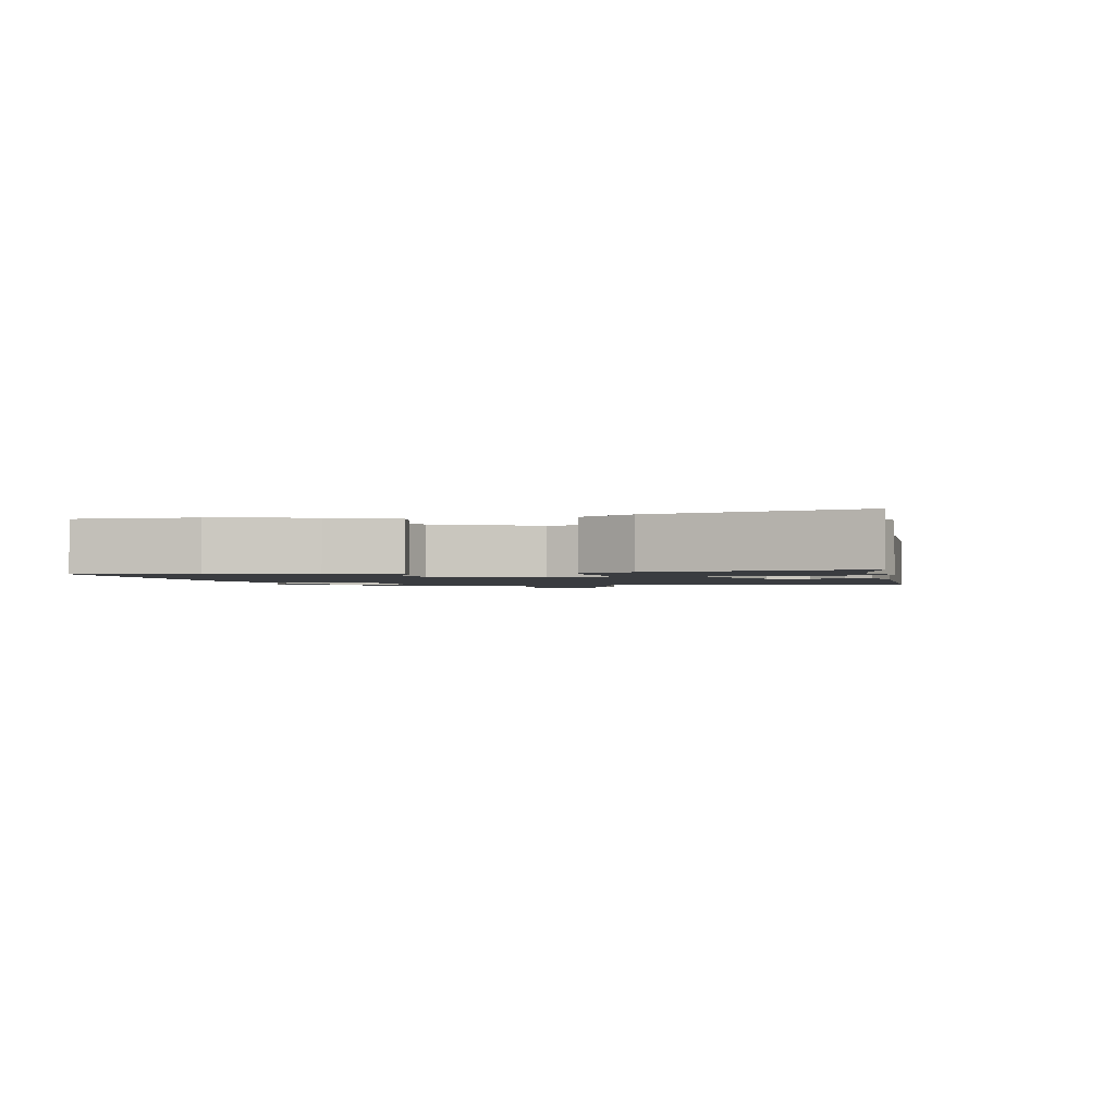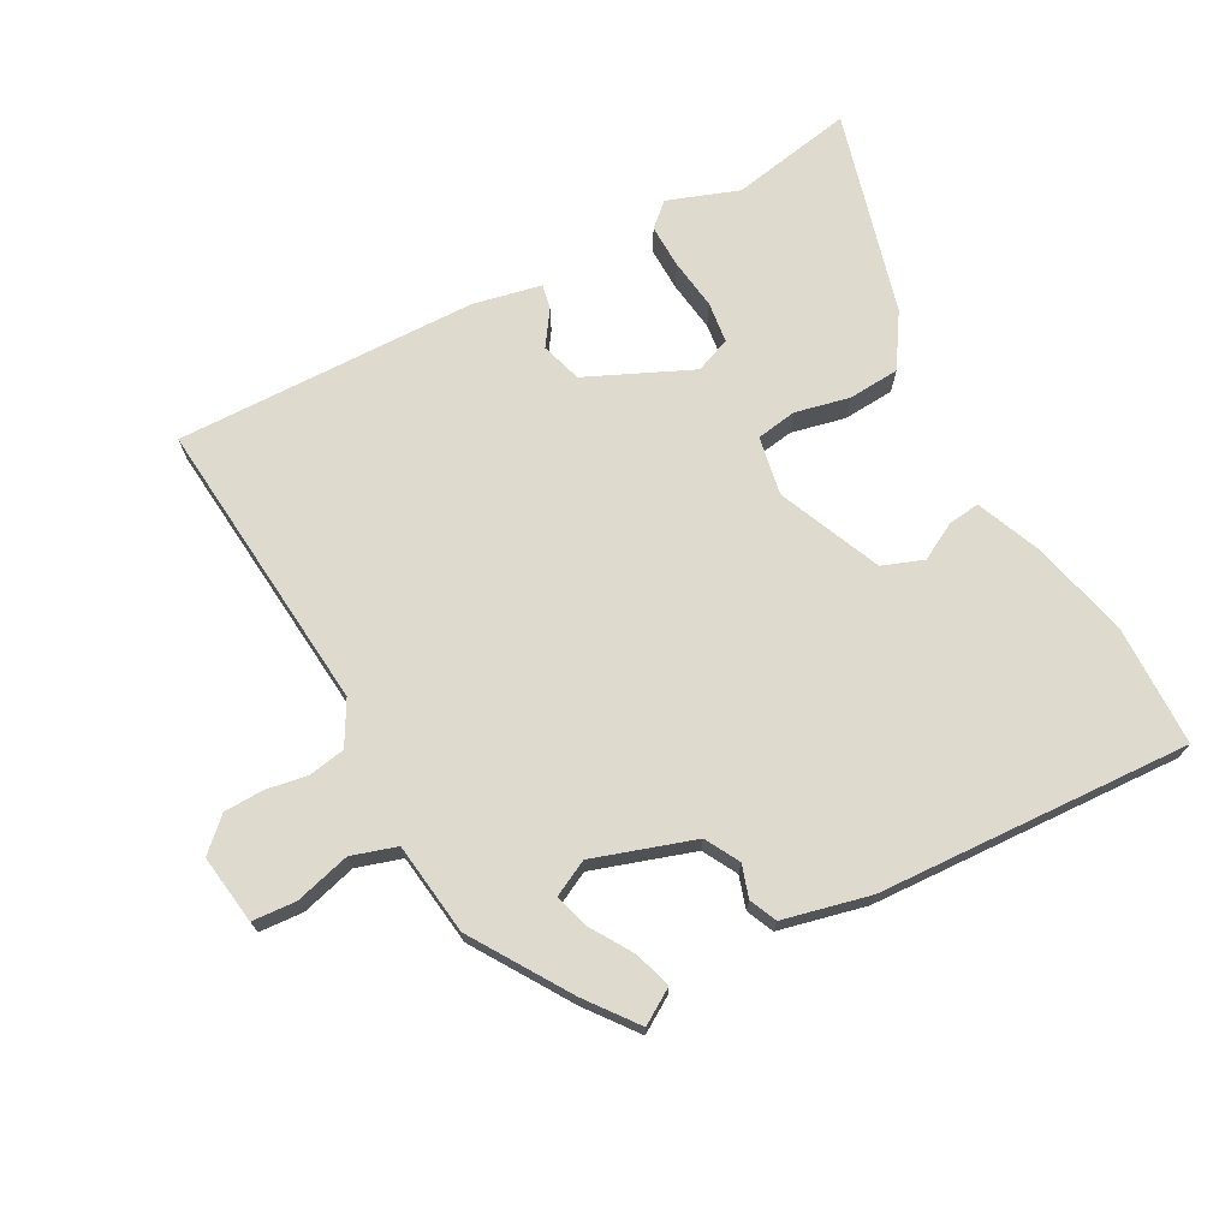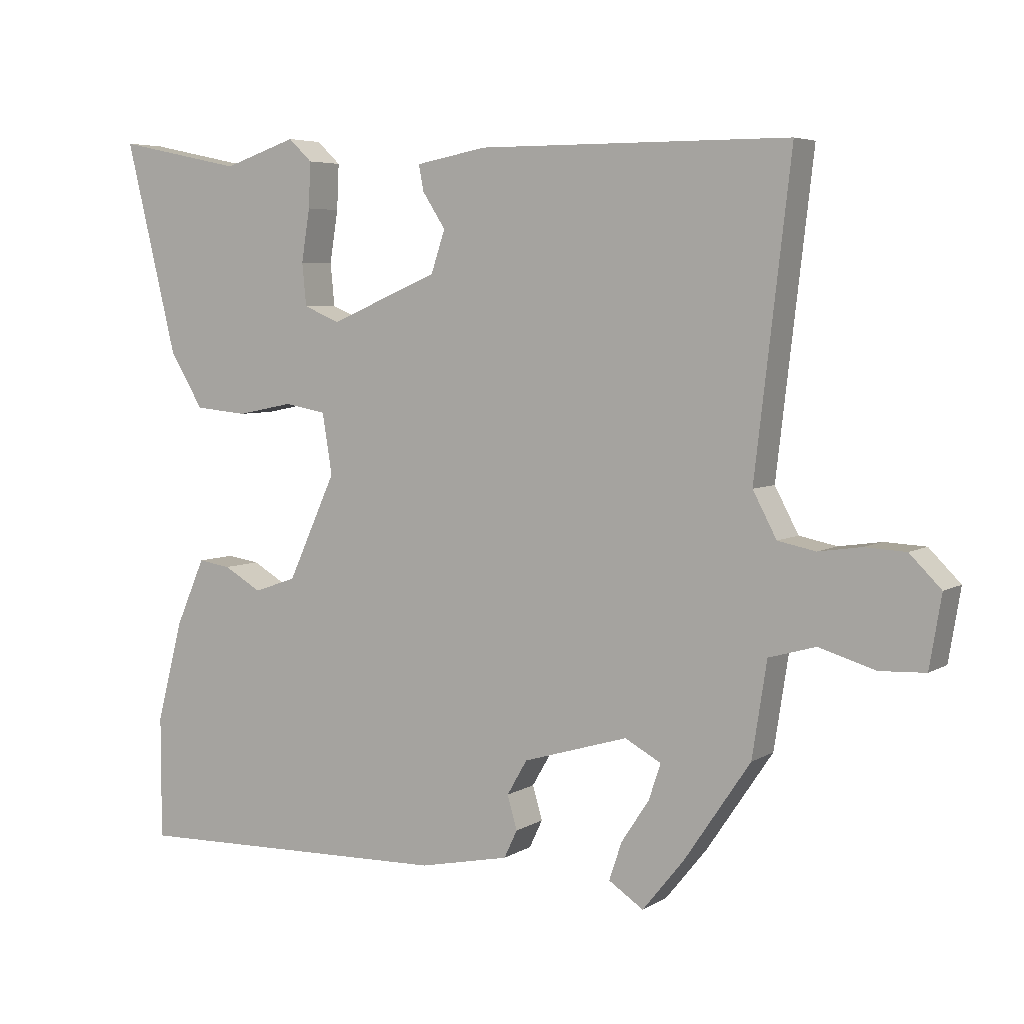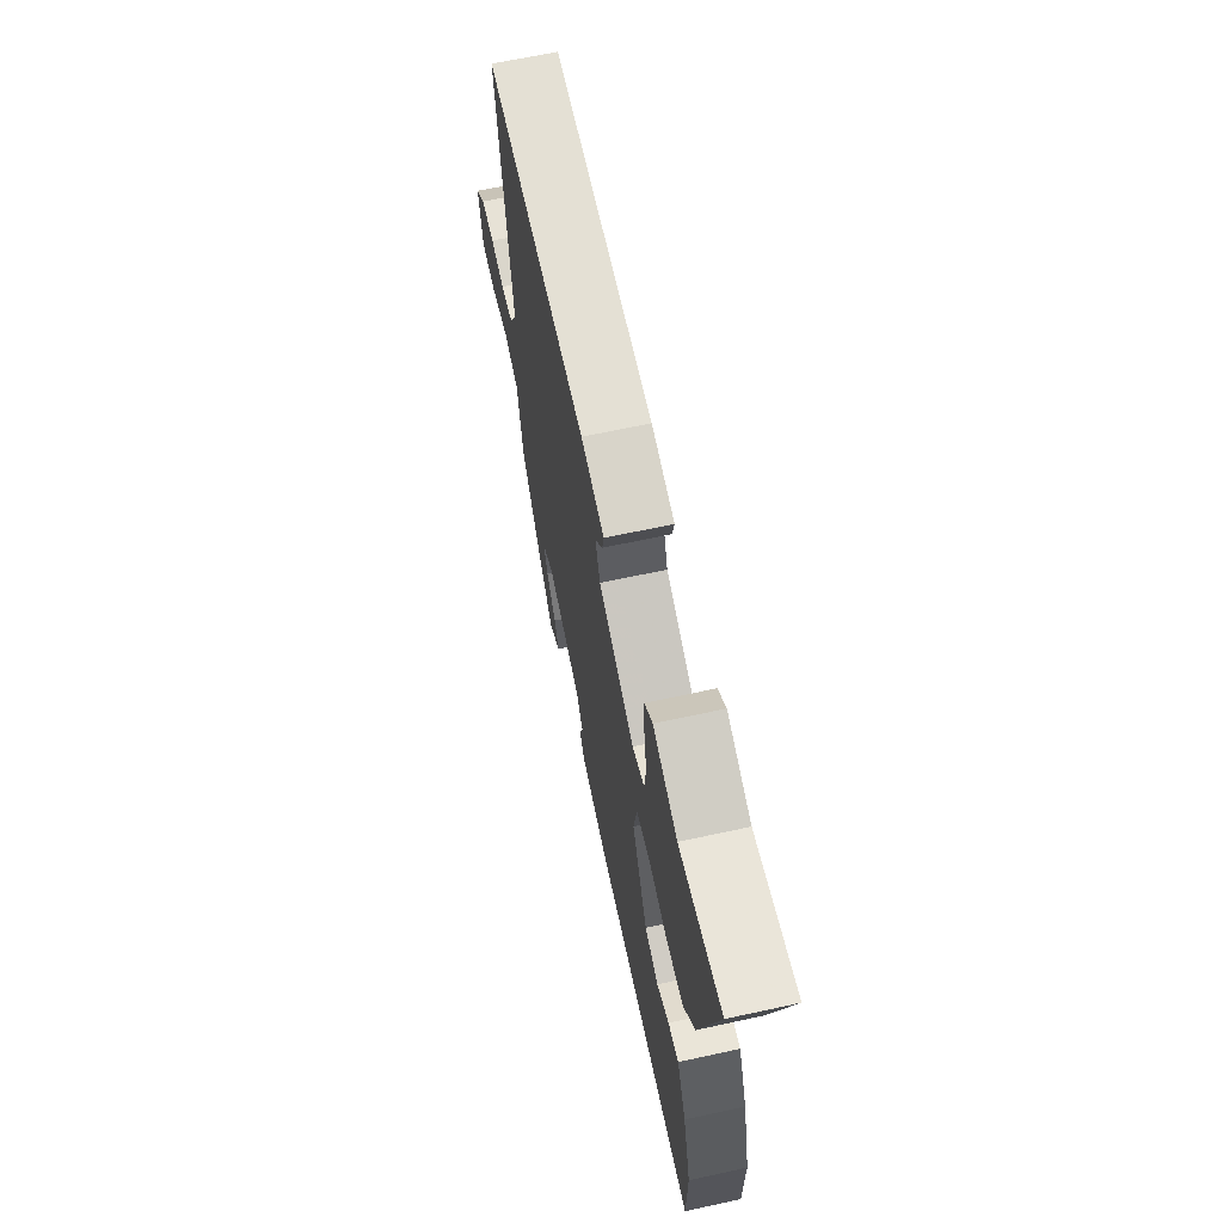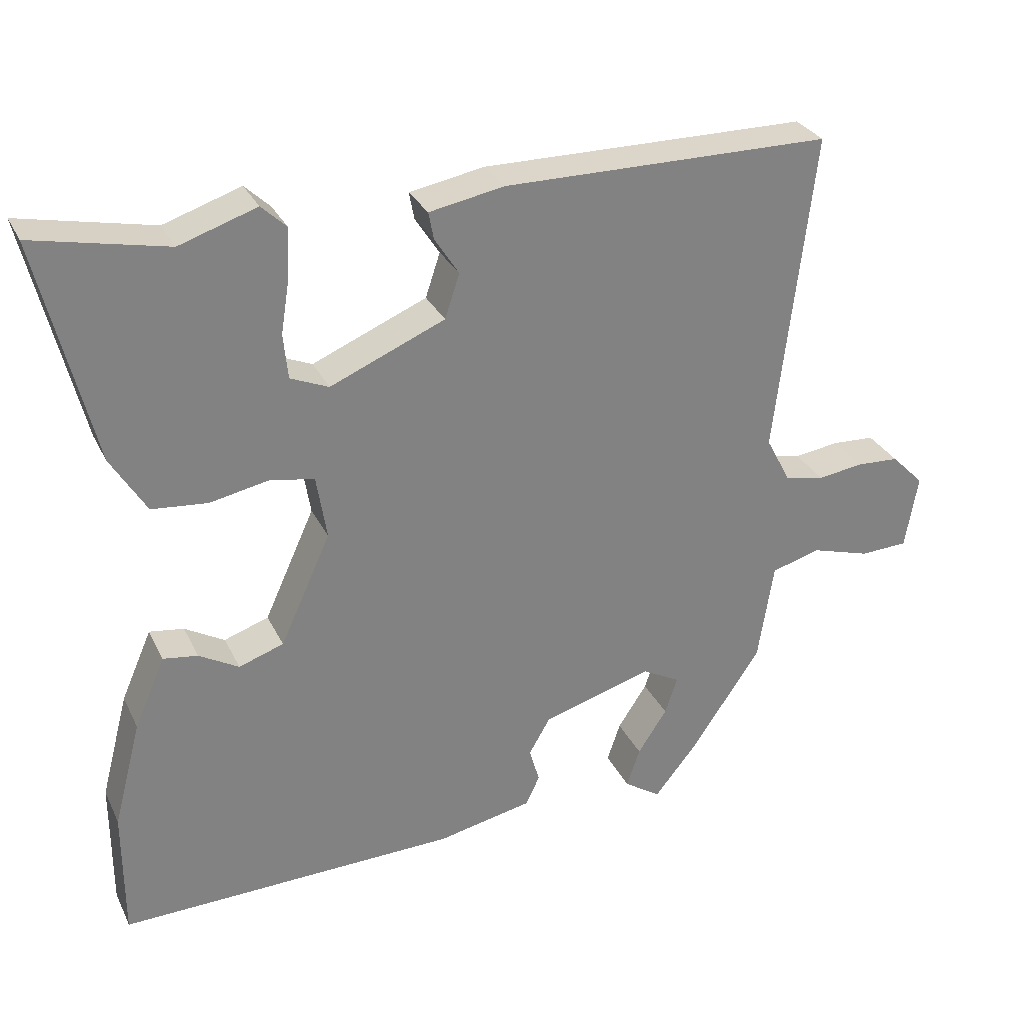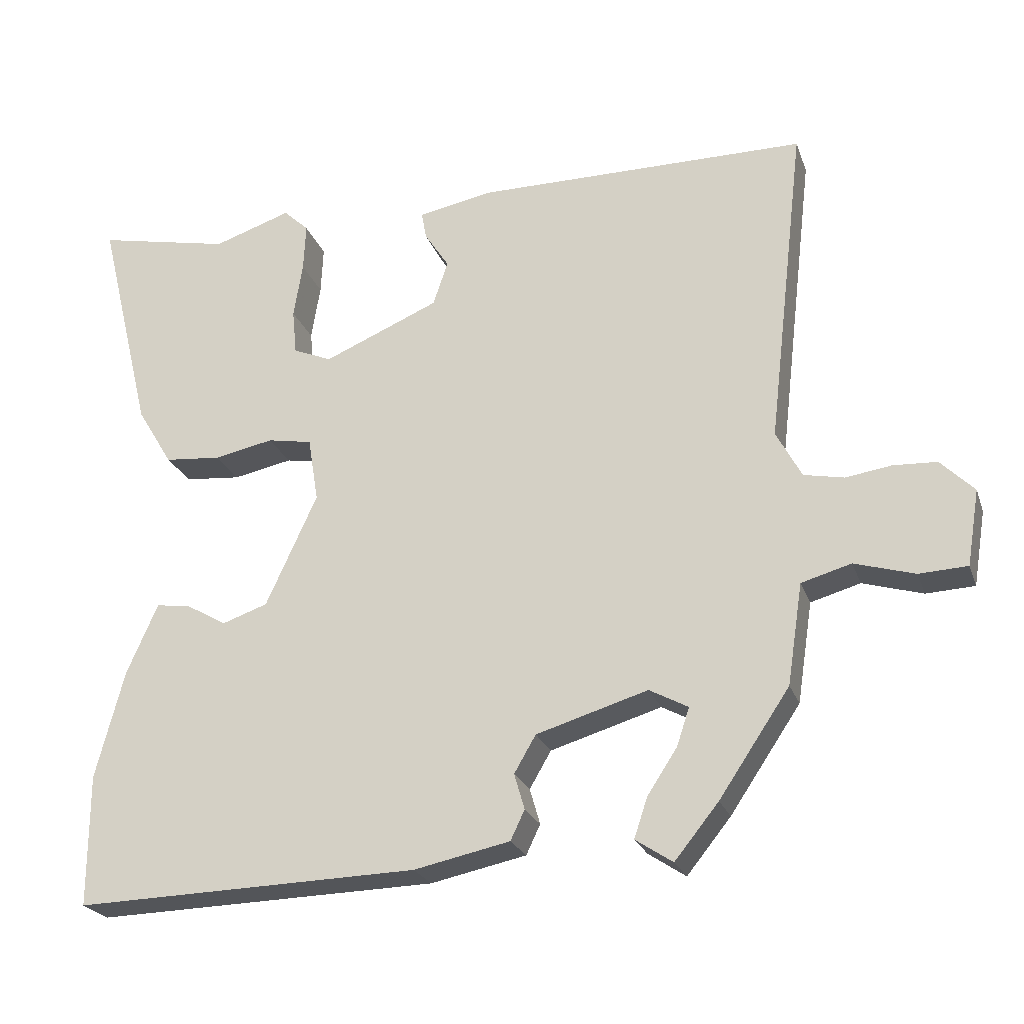
<metadata>
{"format":"obj","ext":"obj","renderer":"f3d","projection":"perspective","resolution":1024,"background":"white","views":[{"elev":-1.7,"azim":-78.2,"up":"+Y"},{"elev":71.2,"azim":153.0,"up":"+Y"},{"elev":5.3,"azim":30.0,"up":"+Z"},{"elev":66.2,"azim":-102.3,"up":"+Z"},{"elev":29.9,"azim":-22.2,"up":"+Z"},{"elev":-23.8,"azim":17.0,"up":"+Z"}]}
</metadata>
<code>
v 0.506 0.07 0.482
v 0.455 0.07 0.044
v 0.489 0.07 -0.02
v 0.543 0.07 -0.031
v 0.604 0.07 -0.022
v 0.663 0.07 -0.025
v 0.708 0.07 -0.07
v 0.691 0.07 -0.172
v 0.626 0.07 -0.175
v 0.545 0.07 -0.151
v 0.478 0.07 -0.17
v 0.457 0.07 -0.306
v 0.362 0.07 -0.447
v 0.303 0.07 -0.52
v 0.253 0.07 -0.487
v 0.271 0.07 -0.433
v 0.311 0.07 -0.372
v 0.328 0.07 -0.321
v 0.276 0.07 -0.293
v 0.126 0.07 -0.338
v 0.097 0.07 -0.388
v 0.111 0.07 -0.436
v 0.092 0.07 -0.476
v -0.037 0.07 -0.503
v -0.5 0.07 -0.515
v -0.5 0.07 -0.338
v -0.462 0.07 -0.193
v -0.42 0.07 -0.097
v -0.373 0.07 -0.104
v -0.319 0.07 -0.135
v -0.258 0.07 -0.114
v -0.189 0.07 0.037
v -0.203 0.07 0.124
v -0.263 0.07 0.135
v -0.343 0.07 0.119
v -0.419 0.07 0.126
v -0.467 0.07 0.205
v -0.541 0.07 0.509
v -0.36 0.07 0.471
v -0.255 0.07 0.506
v -0.221 0.07 0.474
v -0.224 0.07 0.409
v -0.236 0.07 0.334
v -0.23 0.07 0.273
v -0.178 0.07 0.251
v -0.022 0.07 0.317
v -0.002 0.07 0.377
v -0.035 0.07 0.428
v -0.042 0.07 0.465
v 0.06 0.07 0.484
v 0.506 0 0.482
v 0.455 0 0.044
v 0.489 0 -0.02
v 0.543 0 -0.031
v 0.604 0 -0.022
v 0.663 0 -0.025
v 0.708 0 -0.07
v 0.691 0 -0.172
v 0.626 0 -0.175
v 0.545 0 -0.151
v 0.478 0 -0.17
v 0.457 0 -0.306
v 0.362 0 -0.447
v 0.303 0 -0.52
v 0.253 0 -0.487
v 0.271 0 -0.433
v 0.311 0 -0.372
v 0.328 0 -0.321
v 0.276 0 -0.293
v 0.126 0 -0.338
v 0.097 0 -0.388
v 0.111 0 -0.436
v 0.092 0 -0.476
v -0.037 0 -0.503
v -0.5 0 -0.515
v -0.5 0 -0.338
v -0.462 0 -0.193
v -0.42 0 -0.097
v -0.373 0 -0.104
v -0.319 0 -0.135
v -0.258 0 -0.114
v -0.189 0 0.037
v -0.203 0 0.124
v -0.263 0 0.135
v -0.343 0 0.119
v -0.419 0 0.126
v -0.467 0 0.205
v -0.541 0 0.509
v -0.36 0 0.471
v -0.255 0 0.506
v -0.221 0 0.474
v -0.224 0 0.409
v -0.236 0 0.334
v -0.23 0 0.273
v -0.178 0 0.251
v -0.022 0 0.317
v -0.002 0 0.377
v -0.035 0 0.428
v -0.042 0 0.465
v 0.06 0 0.484
f 50 1 2
f 49 50 2
f 48 49 2
f 47 48 2
f 46 47 2 3
f 45 46 3
f 41 42 43
f 40 41 43
f 39 40 43
f 39 43 44
f 38 39 44
f 37 38 44
f 36 37 44
f 35 36 44
f 34 35 44
f 33 34 44 45
f 28 29 30
f 27 28 30
f 26 27 30
f 25 26 30
f 24 25 30
f 23 24 30
f 22 23 30
f 21 22 30
f 20 21 30 31
f 19 20 31 32
f 15 16 17
f 14 15 17
f 13 14 17
f 12 13 17
f 11 12 17
f 11 17 18
f 8 9 10
f 7 8 10
f 6 7 10
f 5 6 10
f 4 5 10
f 3 4 10 11
f 32 33 45
f 19 32 45
f 18 19 45
f 11 18 45
f 3 11 45
f 52 51 100
f 52 100 99
f 52 99 98
f 52 98 97
f 53 52 97 96
f 53 96 95
f 93 92 91
f 93 91 90
f 93 90 89
f 94 93 89
f 94 89 88
f 94 88 87
f 94 87 86
f 94 86 85
f 94 85 84
f 95 94 84 83
f 80 79 78
f 80 78 77
f 80 77 76
f 80 76 75
f 80 75 74
f 80 74 73
f 80 73 72
f 80 72 71
f 81 80 71 70
f 82 81 70 69
f 67 66 65
f 67 65 64
f 67 64 63
f 67 63 62
f 67 62 61
f 68 67 61
f 60 59 58
f 60 58 57
f 60 57 56
f 60 56 55
f 60 55 54
f 61 60 54 53
f 95 83 82
f 95 82 69
f 95 69 68
f 95 68 61
f 95 61 53
f 1 51 52 2
f 2 52 53 3
f 3 53 54 4
f 4 54 55 5
f 5 55 56 6
f 6 56 57 7
f 7 57 58 8
f 8 58 59 9
f 9 59 60 10
f 10 60 61 11
f 11 61 62 12
f 12 62 63 13
f 13 63 64 14
f 14 64 65 15
f 15 65 66 16
f 16 66 67 17
f 17 67 68 18
f 18 68 69 19
f 19 69 70 20
f 20 70 71 21
f 21 71 72 22
f 22 72 73 23
f 23 73 74 24
f 24 74 75 25
f 25 75 76 26
f 26 76 77 27
f 27 77 78 28
f 28 78 79 29
f 29 79 80 30
f 30 80 81 31
f 31 81 82 32
f 32 82 83 33
f 33 83 84 34
f 34 84 85 35
f 35 85 86 36
f 36 86 87 37
f 37 87 88 38
f 38 88 89 39
f 39 89 90 40
f 40 90 91 41
f 41 91 92 42
f 42 92 93 43
f 43 93 94 44
f 44 94 95 45
f 45 95 96 46
f 46 96 97 47
f 47 97 98 48
f 48 98 99 49
f 49 99 100 50
f 50 100 51 1

</code>
